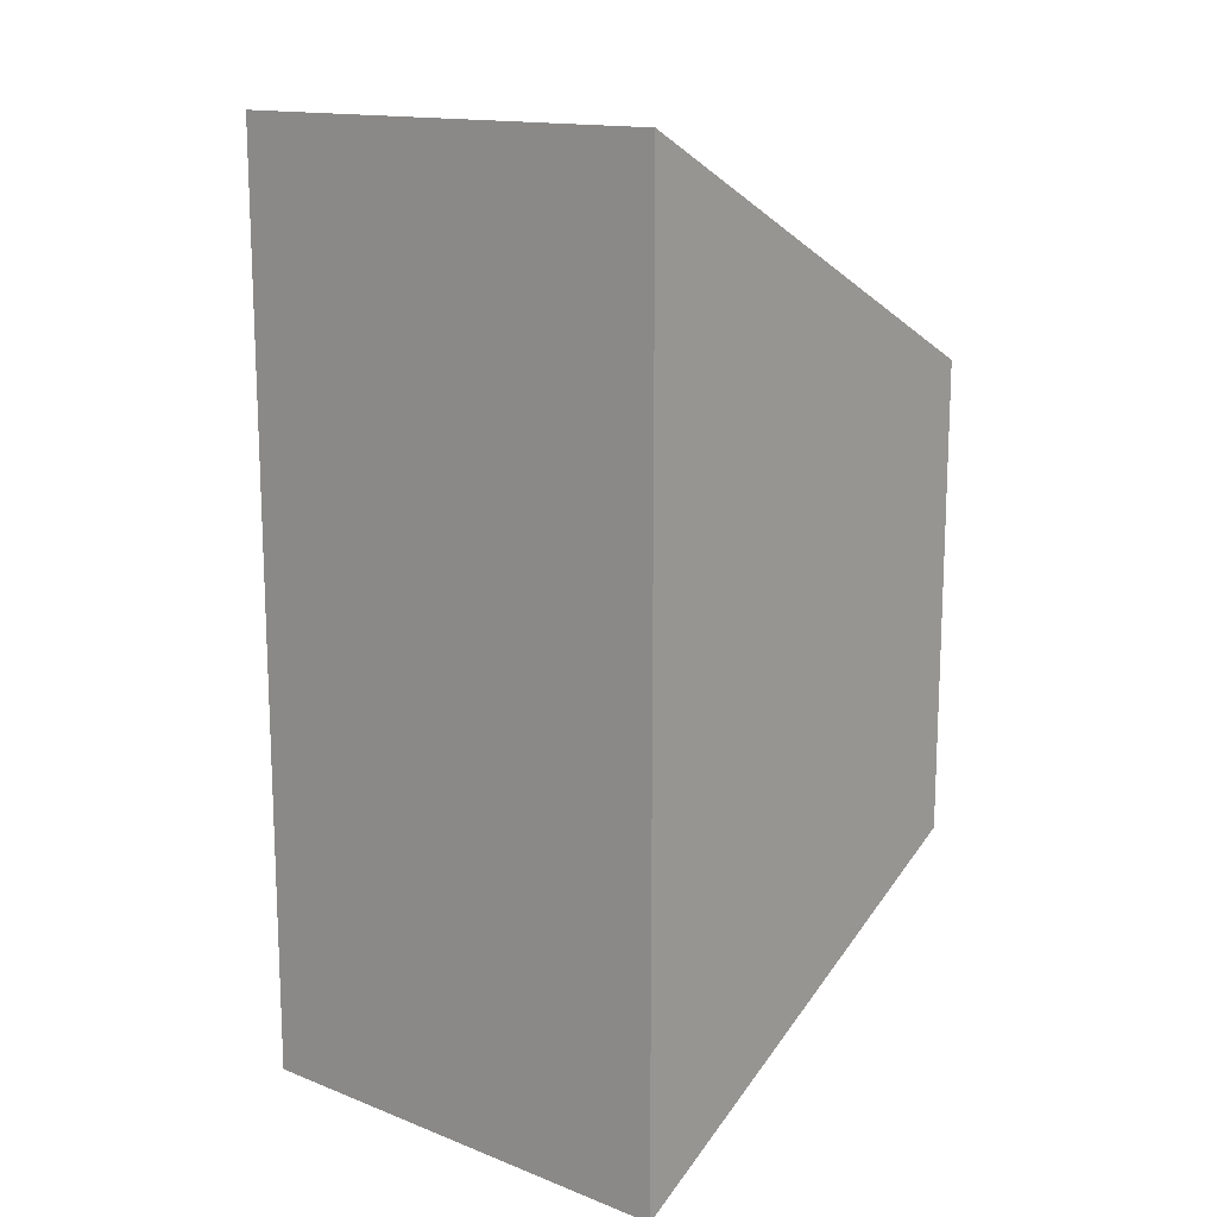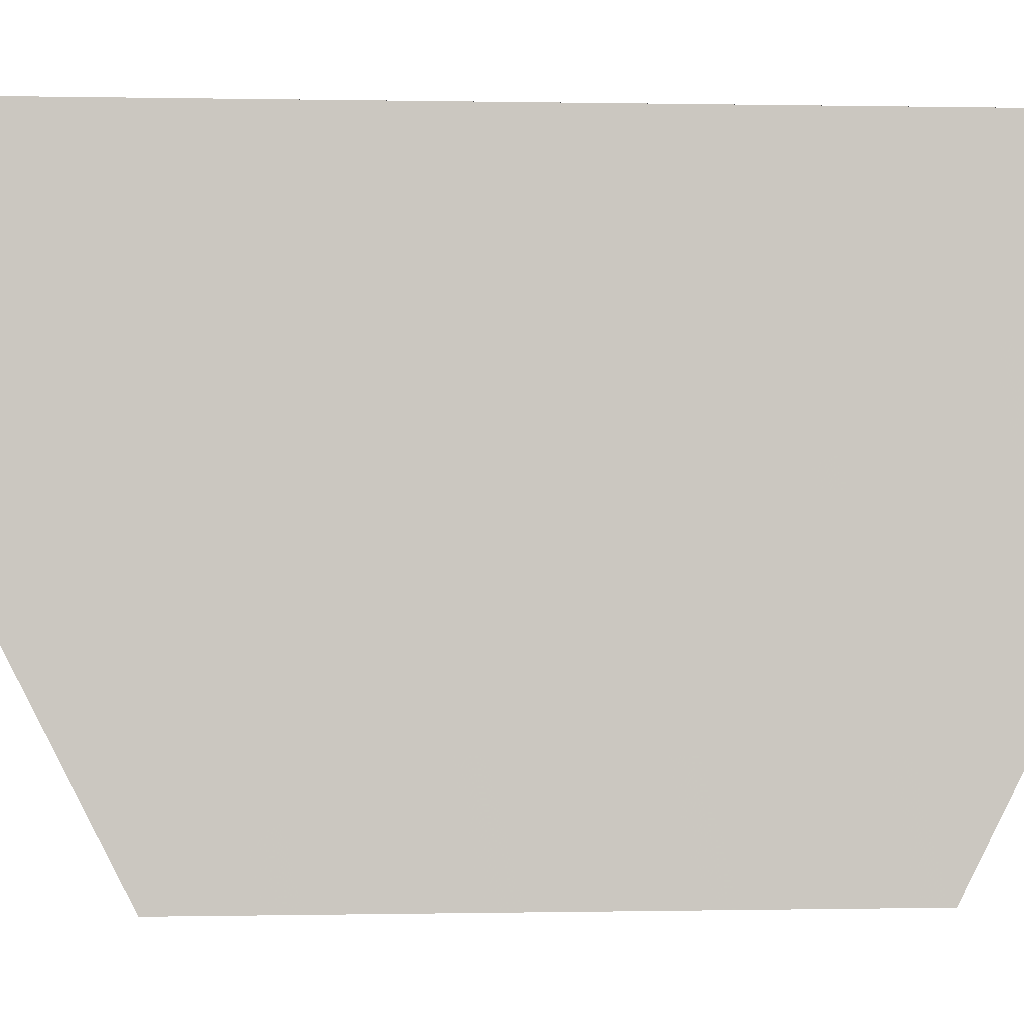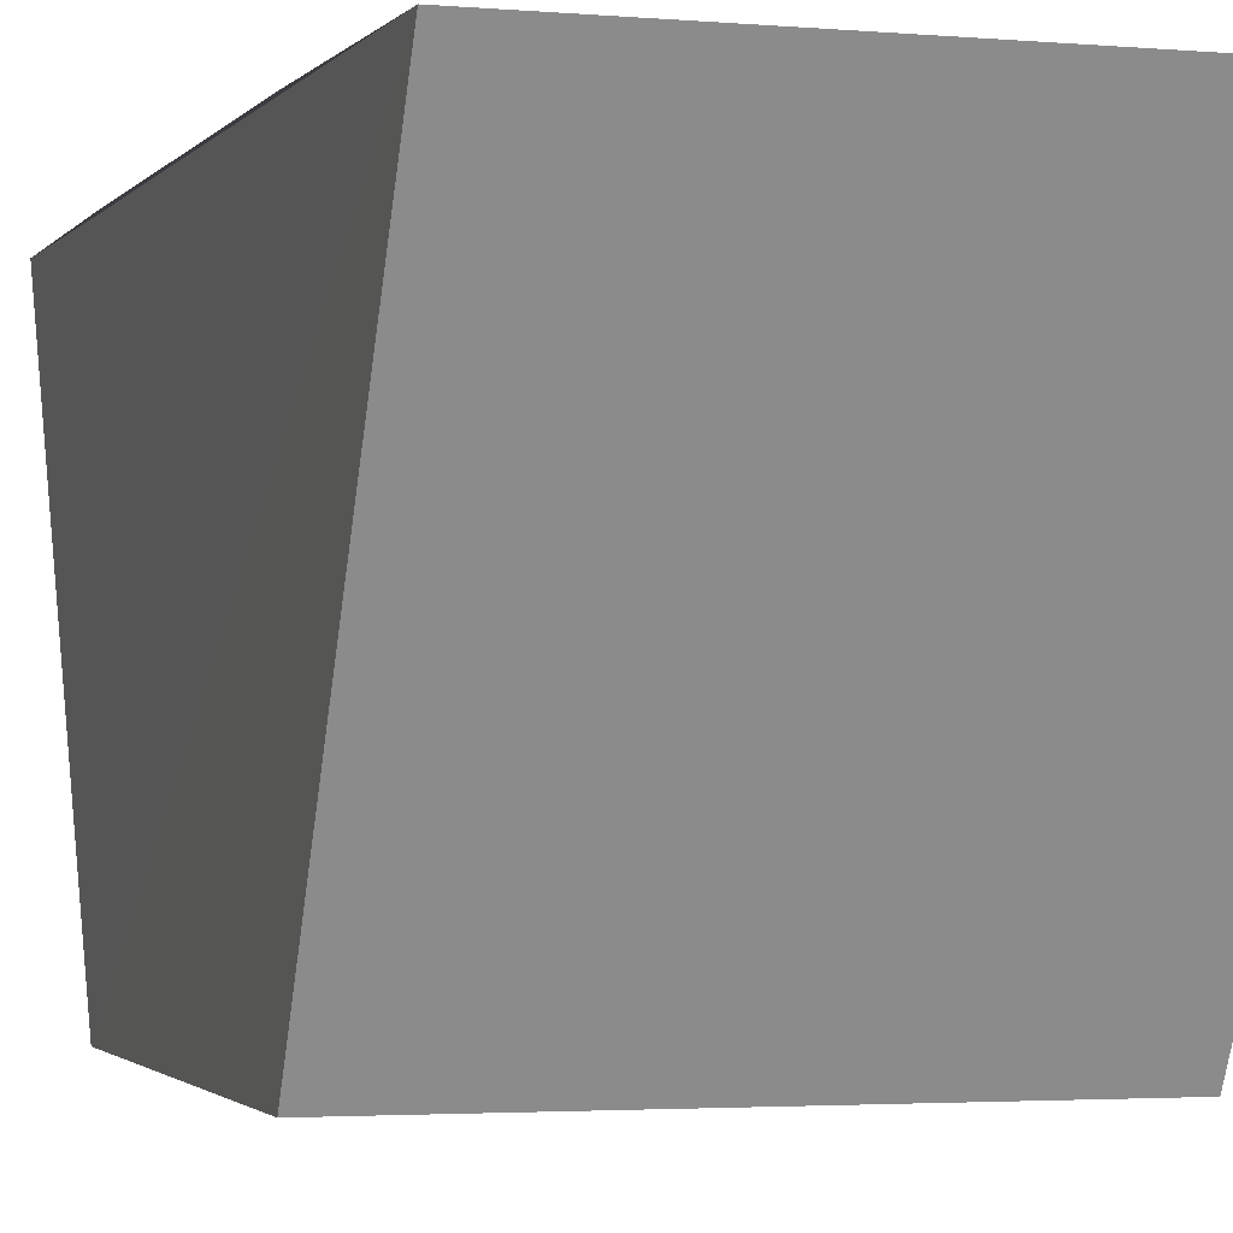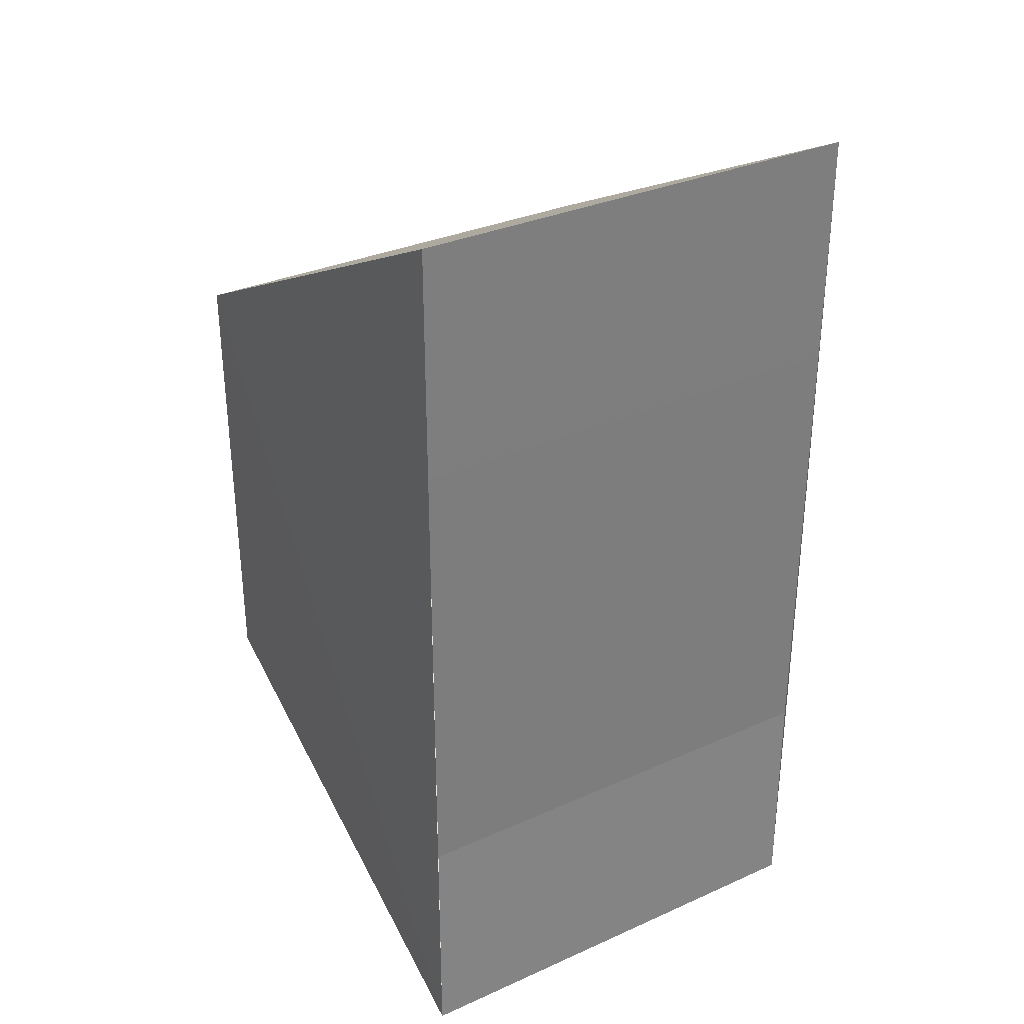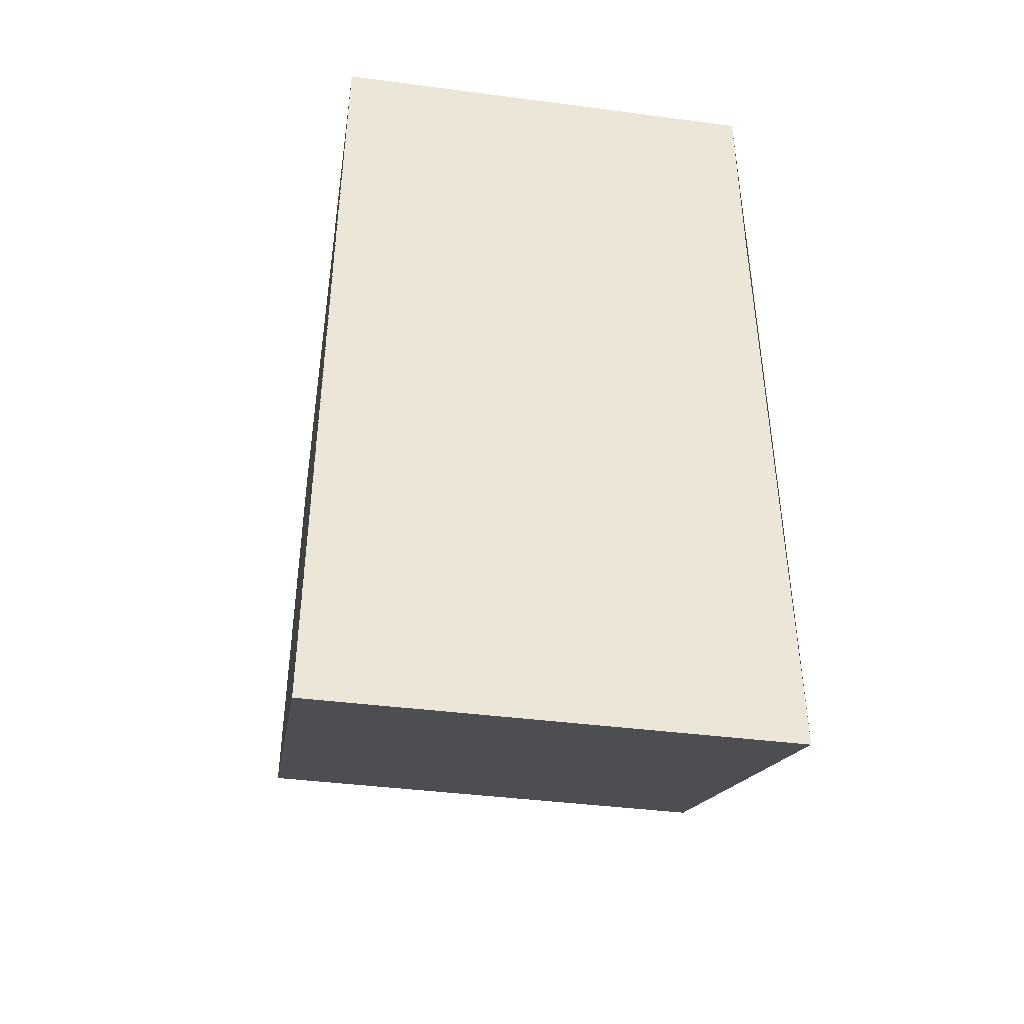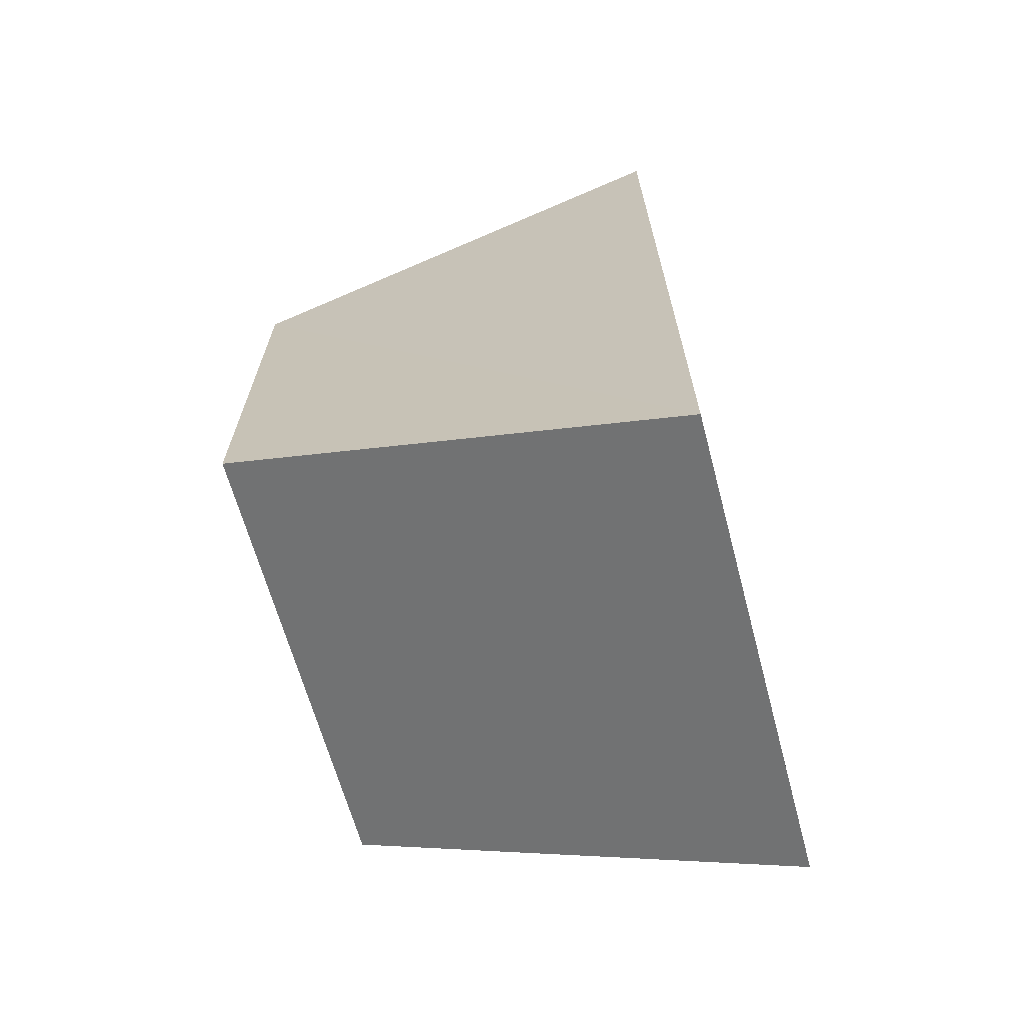
<metadata>
{"format":"obj","ext":"obj","renderer":"f3d","projection":"perspective","resolution":1024,"background":"white","views":[{"elev":14.8,"azim":-140.0,"up":"+Z"},{"elev":-1.5,"azim":84.5,"up":"+Y"},{"elev":-2.0,"azim":162.5,"up":"+Y"},{"elev":32.2,"azim":148.0,"up":"+Z"},{"elev":-42.9,"azim":171.0,"up":"+Z"},{"elev":-67.6,"azim":105.3,"up":"+Z"}]}
</metadata>
<code>
o 5217
v 2174 1898 13.07
v 2174 1898 13.06
v 2174 1898 13.06
v 2174 1898 13.06
v 2174 1898 13.06
v 2174 1898 13.06
v 2174 1898 13.08
v 2174 1898 13.07
v 2174 1898 13.08
v 2174 1898 13.07
v 2174 1898 13.08
v 2174 1898 13.06
v 2174 1898 13.07
v 2174 1898 13.06
v 2174 1898 13.06
v 2174 1898 13.06
v 2174 1898 13.08
v 2174 1898 13.07
v 2174 1898 13.06
v 2174 1898 13.06
v 2174 1898 13.06
v 2174 1898 13.06
v 2174 1898 13.06
v 2174 1898 13.08
v 2174 1898 13.07
v 2174 1898 13.07
v 2174 1898 13.08
v 2174 1898 13.07
f 1 2 3
f 2 4 5
f 1 6 7
f 7 8 9
f 9 10 11
f 9 12 13
f 14 10 15
f 14 12 16
f 8 17 18
f 19 8 18
f 20 19 14
f 8 19 21
f 19 22 21
f 23 24 20
f 23 25 26
f 25 27 28

</code>
